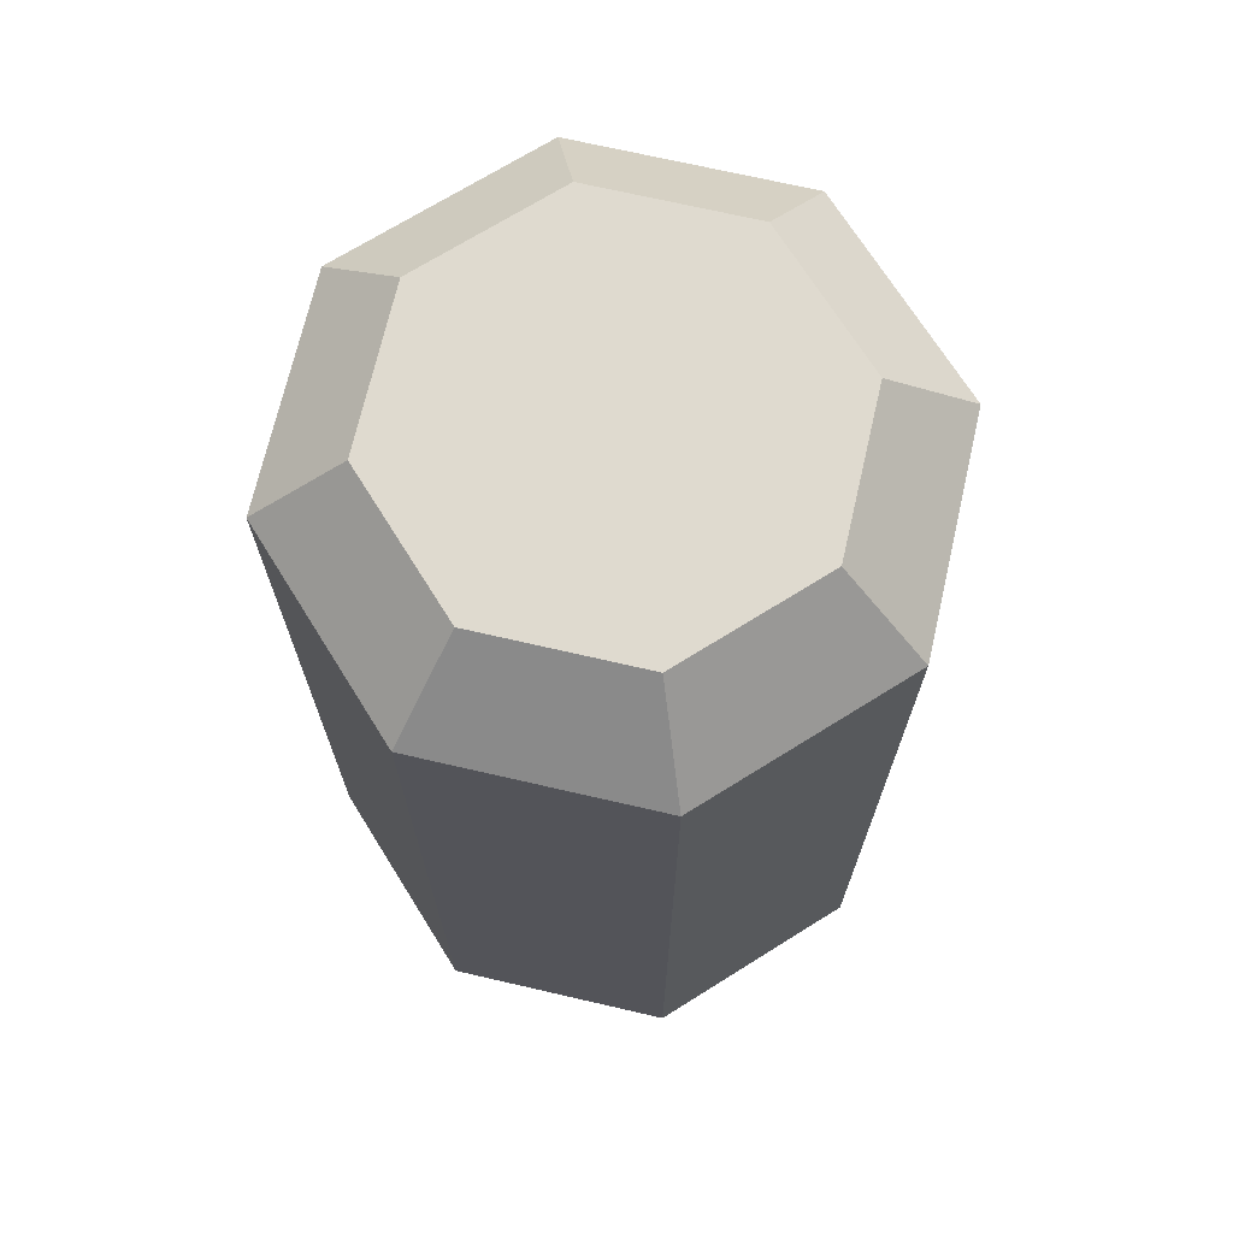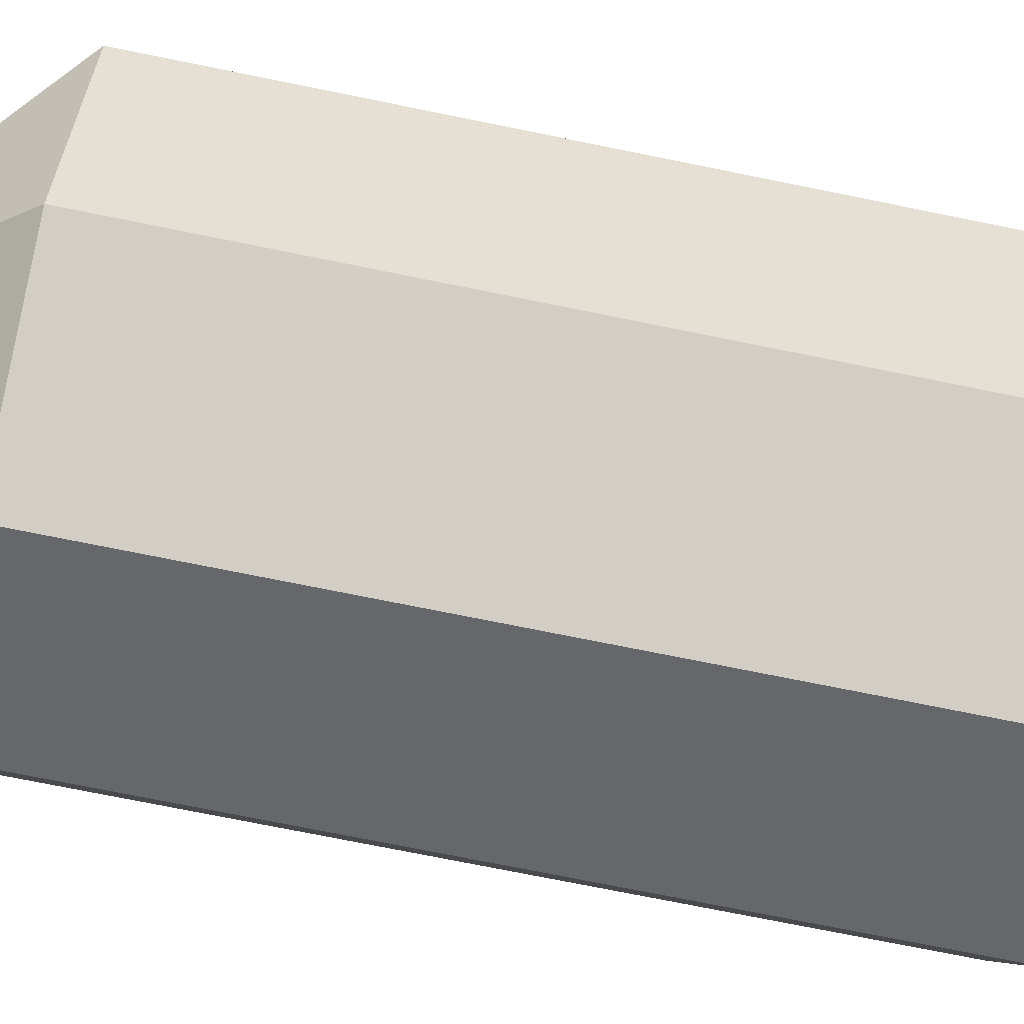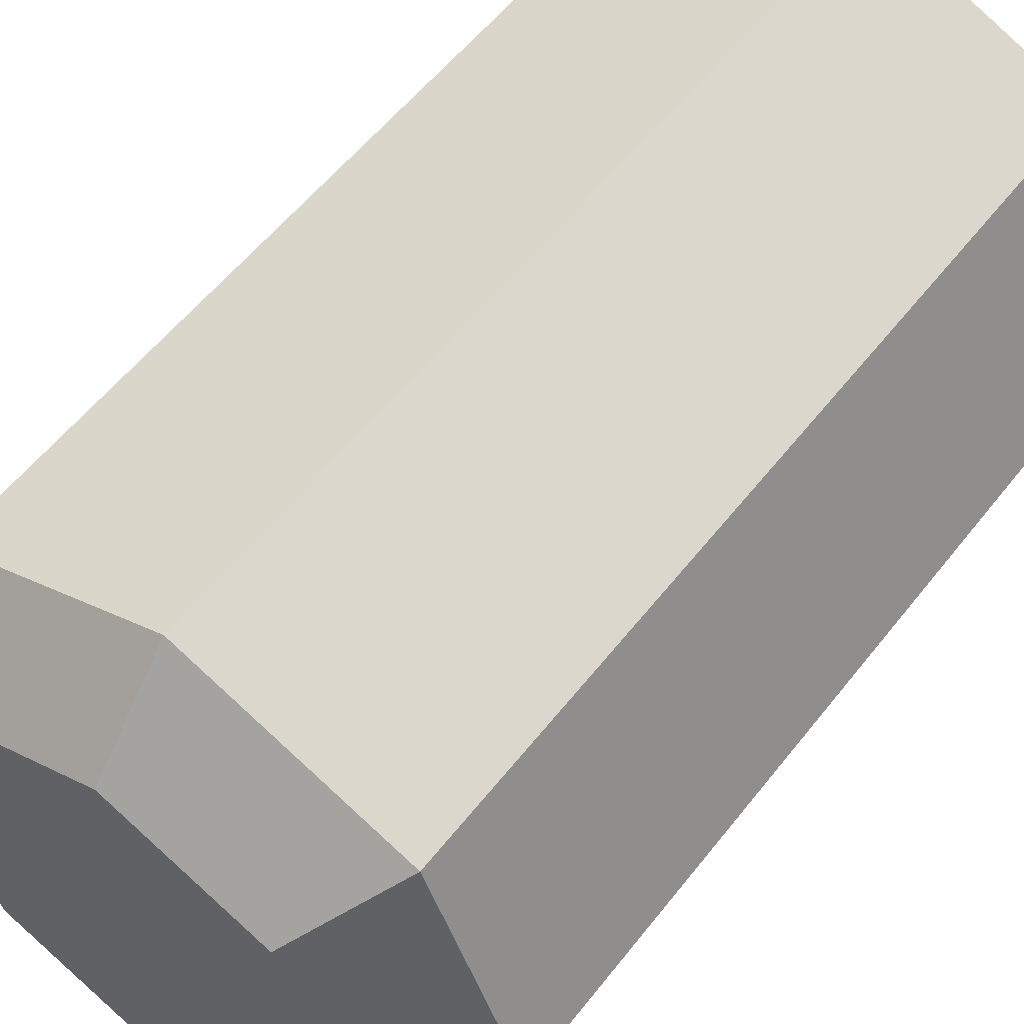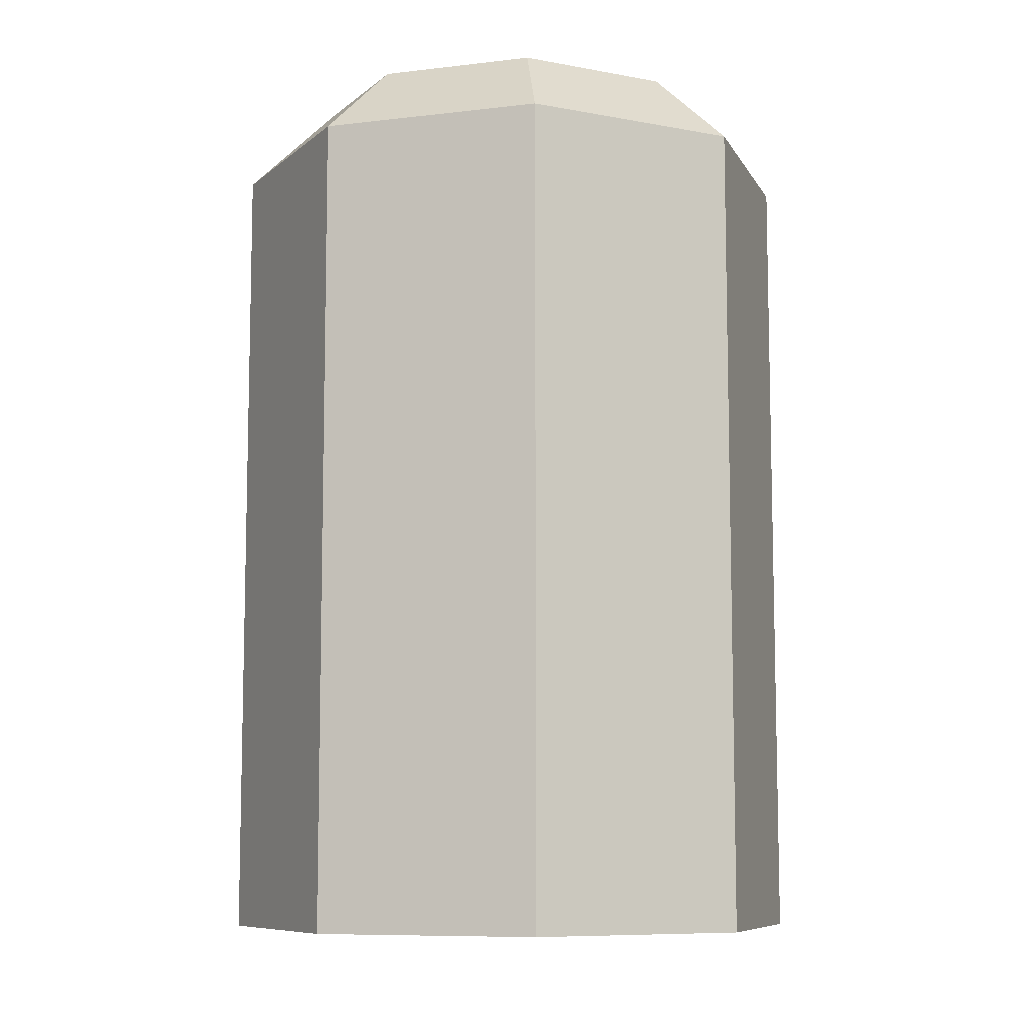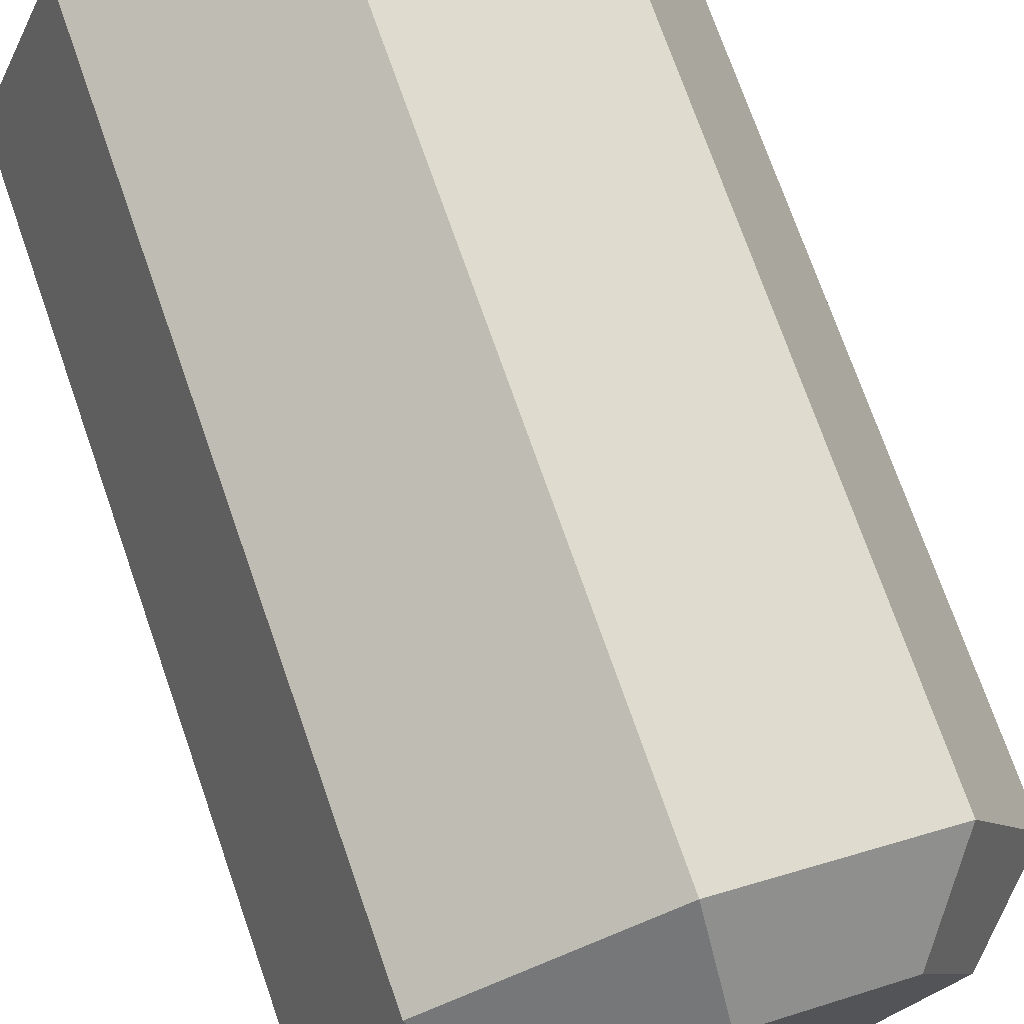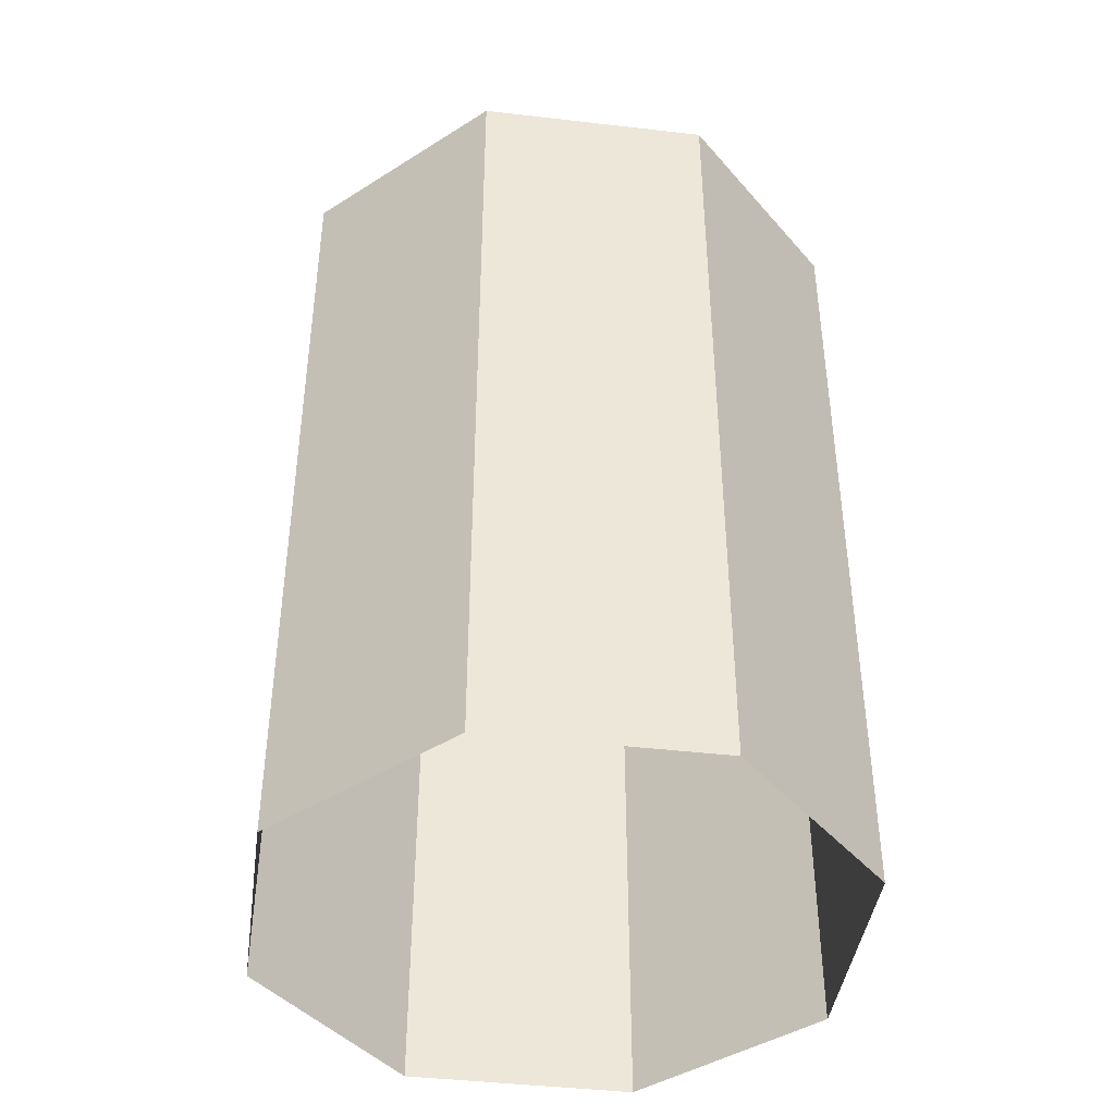
<metadata>
{"format":"obj","ext":"obj","renderer":"f3d","projection":"perspective","resolution":1024,"background":"white","views":[{"elev":70.6,"azim":80.5,"up":"+Y"},{"elev":-74.7,"azim":-101.4,"up":"+Z"},{"elev":55.9,"azim":-142.7,"up":"+Z"},{"elev":-8.7,"azim":40.5,"up":"+Y"},{"elev":73.7,"azim":160.7,"up":"+Z"},{"elev":-42.6,"azim":-75.4,"up":"+Y"}]}
</metadata>
<code>
g collisionMesh_sideWalls_55
v -25.89 -31.52 -144.1
v -25.57 -31.11 -143.8
v -25.88 -31.11 -143
v -26.32 -31.52 -143
v -25.57 -31.11 -143.8
v -25.89 -31.52 -144.1
v -24.84 -31.52 -144.5
v -24.84 -31.11 -144.1
v -24.84 -31.11 -144.1
v -24.84 -31.52 -144.5
v -23.8 -31.52 -144.1
v -24.11 -31.11 -143.8
v -24.11 -31.11 -143.8
v -23.8 -31.52 -144.1
v -23.36 -31.52 -143
v -23.81 -31.11 -143
v -23.81 -31.11 -143
v -23.36 -31.52 -143
v -23.8 -31.52 -142
v -24.11 -31.11 -142.3
v -24.11 -31.11 -142.3
v -23.8 -31.52 -142
v -24.84 -31.52 -141.5
v -24.84 -31.11 -142
v -24.84 -31.11 -142
v -24.84 -31.52 -141.5
v -25.89 -31.52 -142
v -25.57 -31.11 -142.3
v -25.57 -31.11 -142.3
v -25.89 -31.52 -142
v -26.32 -31.52 -143
v -25.88 -31.11 -143
v -25.89 -35.66 -144.1
v -24.84 -35.66 -144.5
v -24.84 -31.52 -144.5
v -25.89 -31.52 -144.1
v -24.84 -35.66 -144.5
v -23.8 -35.66 -144.1
v -23.8 -31.52 -144.1
v -24.84 -31.52 -144.5
v -23.8 -35.66 -144.1
v -23.36 -35.66 -143
v -23.36 -31.52 -143
v -23.8 -31.52 -144.1
v -23.36 -35.66 -143
v -23.8 -35.66 -142
v -23.8 -31.52 -142
v -23.36 -31.52 -143
v -23.8 -35.66 -142
v -24.84 -35.66 -141.5
v -24.84 -31.52 -141.5
v -23.8 -31.52 -142
v -24.84 -35.66 -141.5
v -25.89 -35.66 -142
v -25.89 -31.52 -142
v -24.84 -31.52 -141.5
v -25.89 -35.66 -142
v -26.32 -35.66 -143
v -26.32 -31.52 -143
v -25.89 -31.52 -142
v -26.32 -35.66 -143
v -25.89 -35.66 -144.1
v -25.89 -31.52 -144.1
v -26.32 -31.52 -143
v -25.57 -31.11 -143.8
v -24.84 -31.11 -144.1
v -24.84 -31.11 -143
v -25.88 -31.11 -143
v -24.11 -31.11 -143.8
v -25.57 -31.11 -142.3
v -23.81 -31.11 -143
v -24.84 -31.11 -142
v -24.11 -31.11 -142.3
g collisionMesh_sideWalls_55_0
f 3 2 1
f 4 3 1
f 7 6 5
f 8 7 5
f 11 10 9
f 12 11 9
f 15 14 13
f 16 15 13
f 19 18 17
f 20 19 17
f 23 22 21
f 24 23 21
f 27 26 25
f 28 27 25
f 31 30 29
f 32 31 29
f 35 34 33
f 36 35 33
f 39 38 37
f 40 39 37
f 43 42 41
f 44 43 41
f 47 46 45
f 48 47 45
f 51 50 49
f 52 51 49
f 55 54 53
f 56 55 53
f 59 58 57
f 60 59 57
f 63 62 61
f 64 63 61
f 67 66 65
f 67 65 68
f 67 69 66
f 67 68 70
f 67 71 69
f 67 70 72
f 67 73 71
f 67 72 73

</code>
